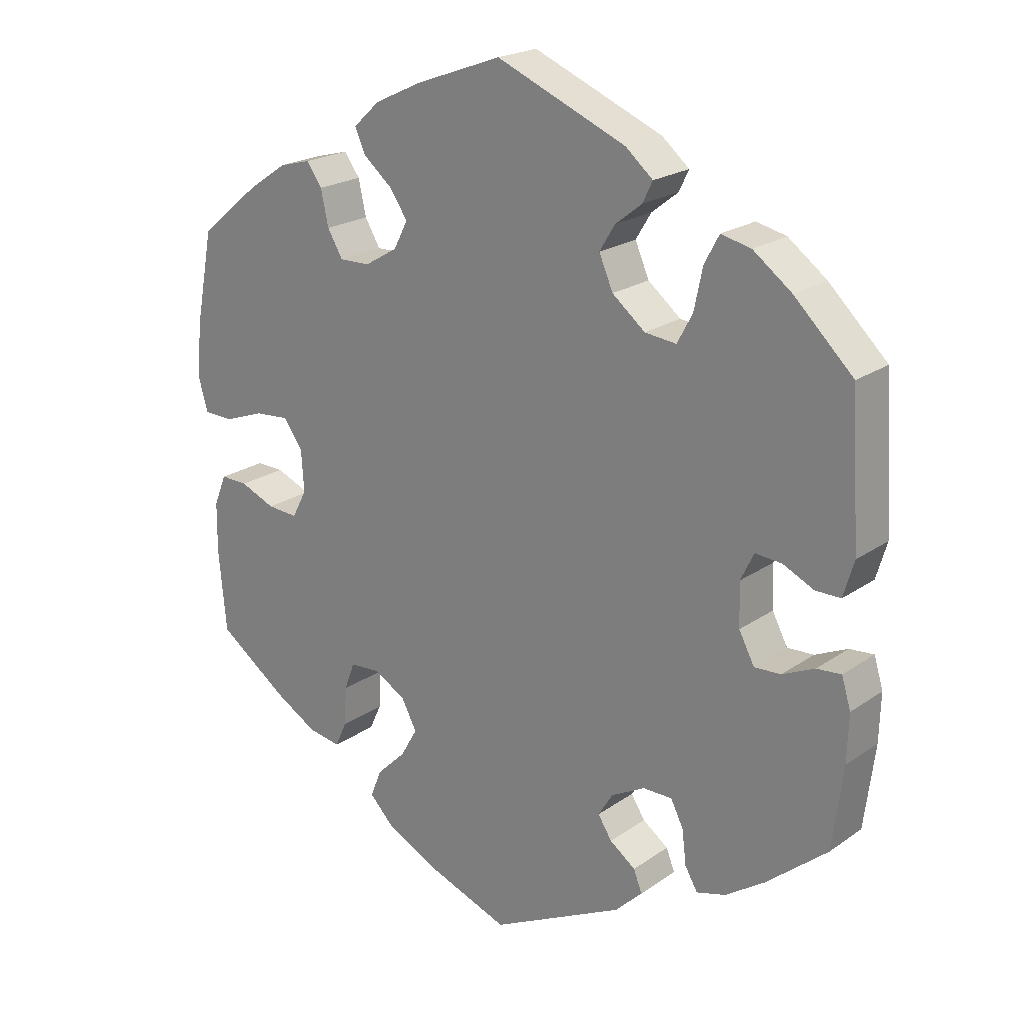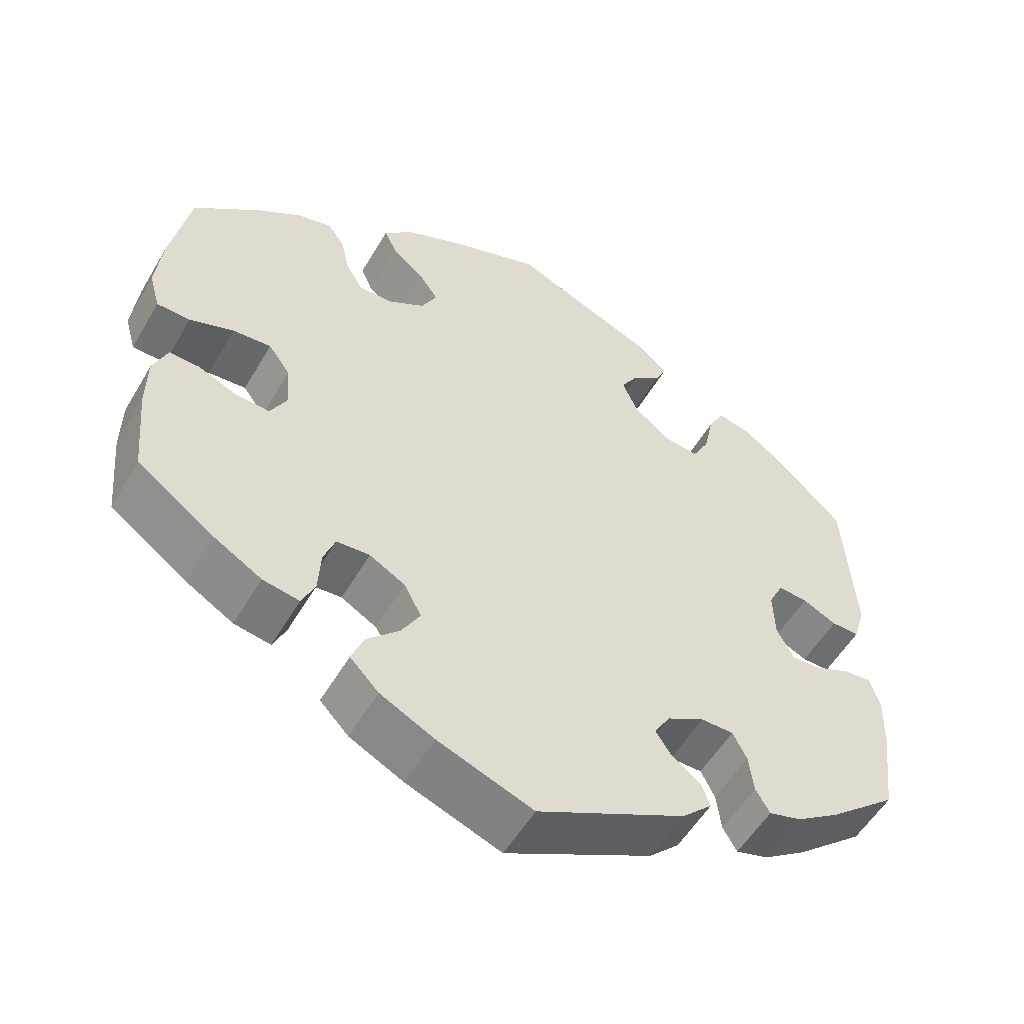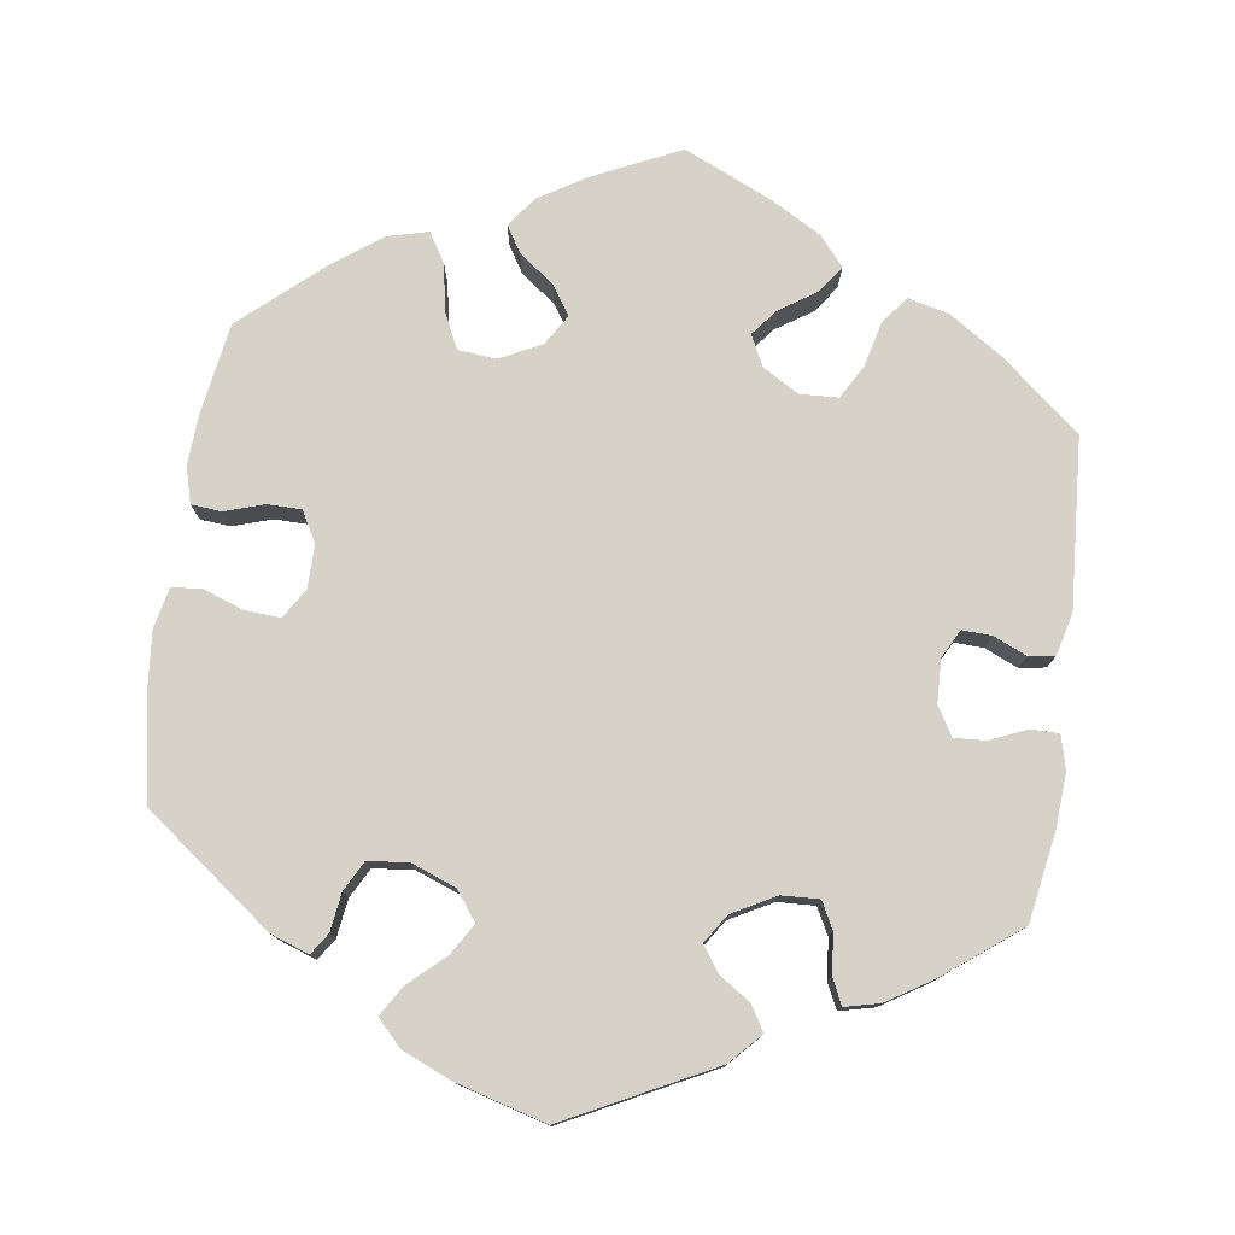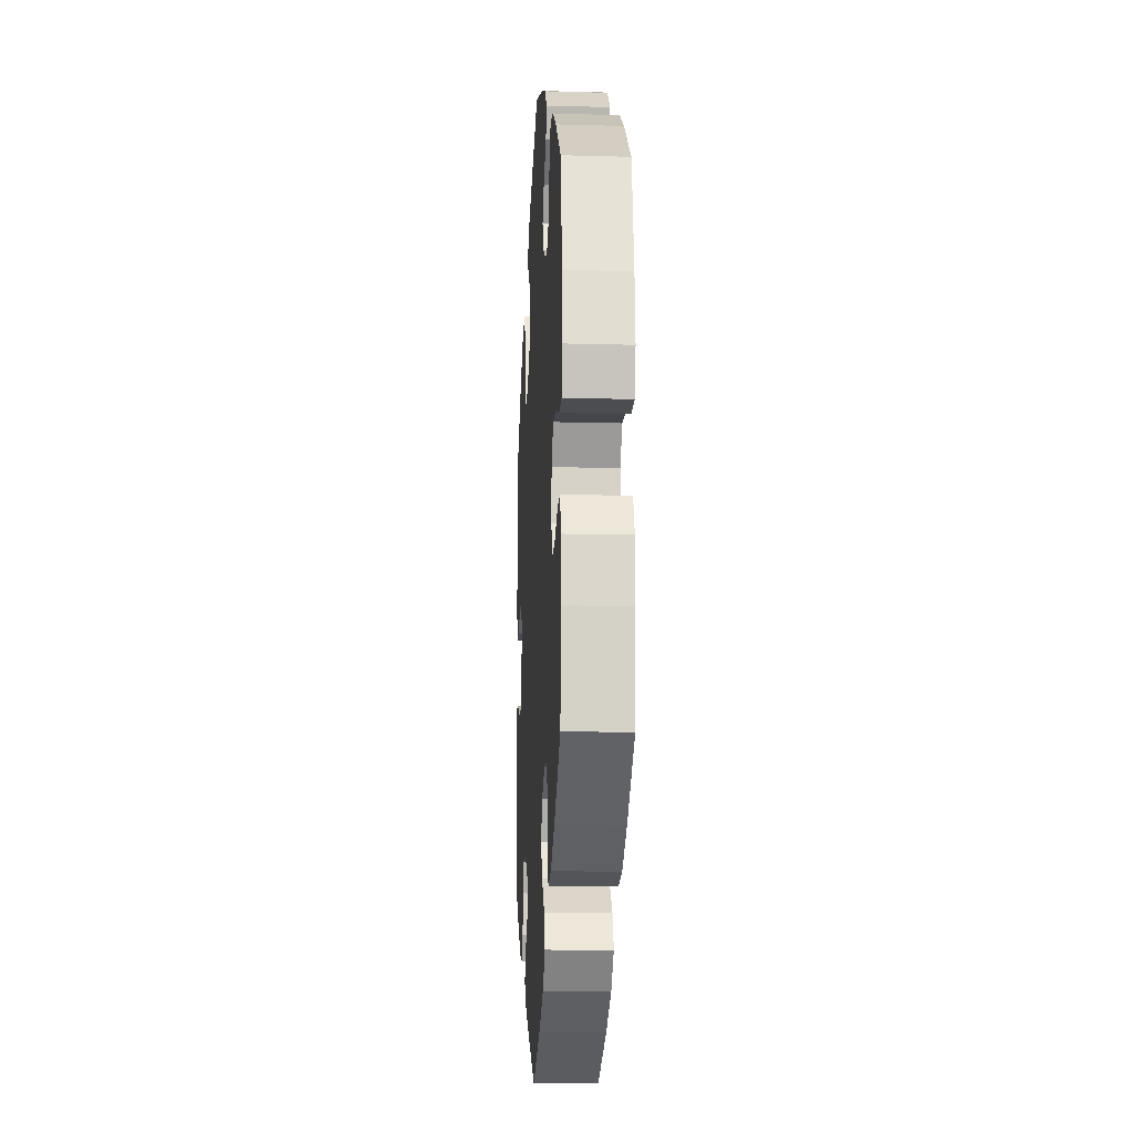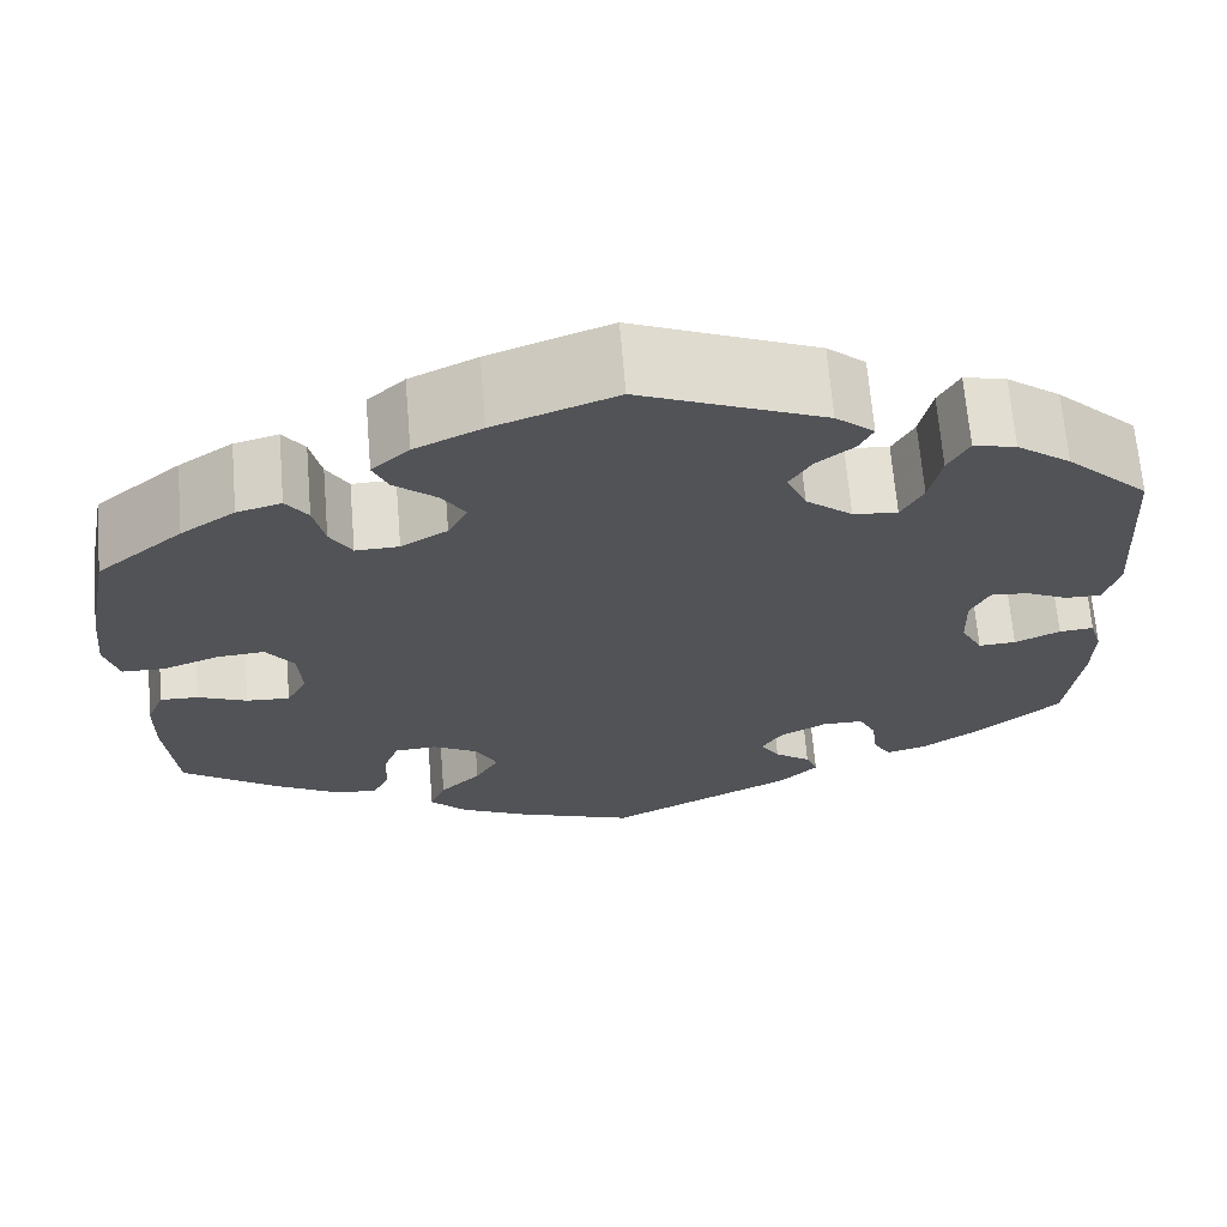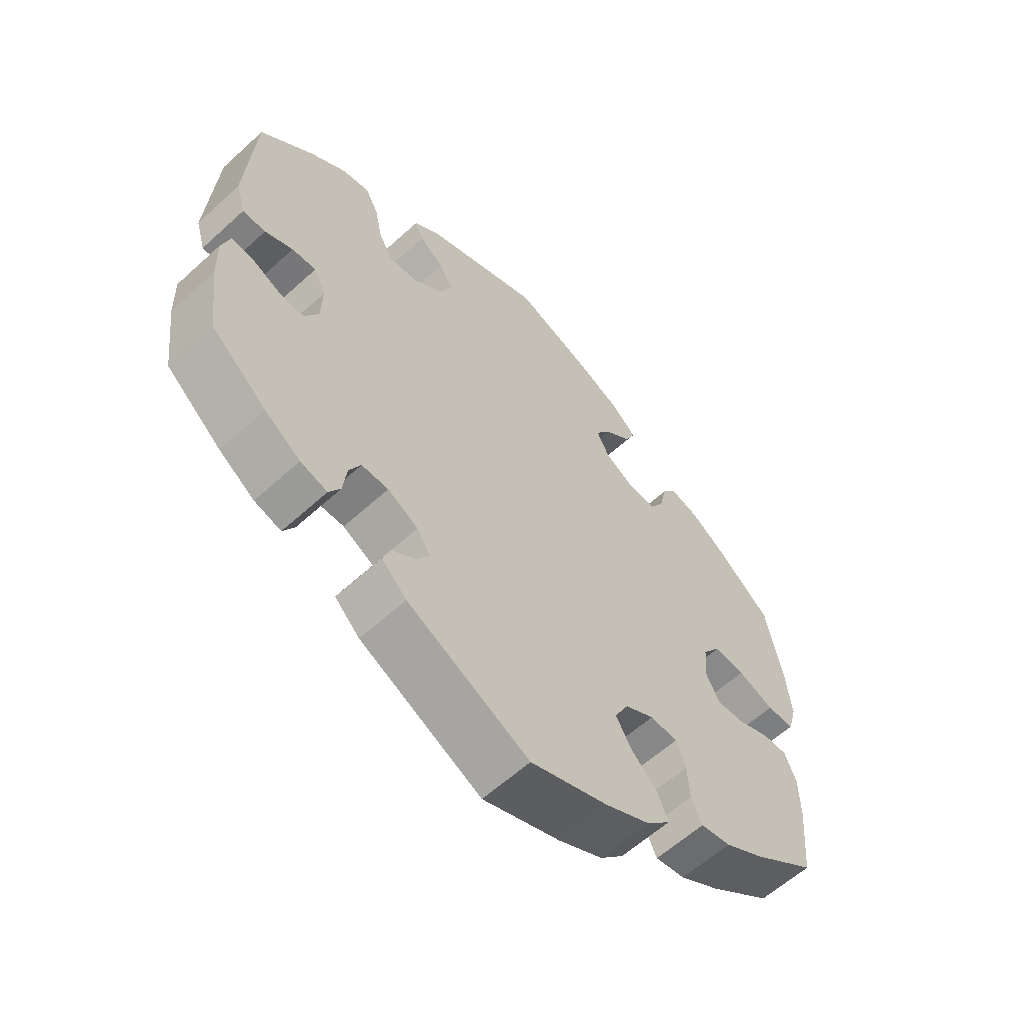
<metadata>
{"format":"obj","ext":"obj","renderer":"f3d","projection":"perspective","resolution":1024,"background":"white","views":[{"elev":21.3,"azim":39.4,"up":"+Z"},{"elev":-54.3,"azim":-29.9,"up":"+Z"},{"elev":77.7,"azim":67.7,"up":"+Y"},{"elev":-14.8,"azim":-93.4,"up":"+Z"},{"elev":67.6,"azim":-4.8,"up":"+Z"},{"elev":-60.2,"azim":133.0,"up":"+Z"}]}
</metadata>
<code>
v 0.513 0.07 0.083
v 0.498 0.07 0.032
v 0.462 0.07 0.032
v 0.418 0.07 0.053
v 0.38 0.07 0.056
v 0.361 0.07 0.017
v 0.363 0.07 -0.044
v 0.385 0.07 -0.086
v 0.423 0.07 -0.084
v 0.469 0.07 -0.063
v 0.504 0.07 -0.06
v 0.517 0.07 -0.103
v 0.515 0.07 -0.171
v 0.5 0.07 -0.289
v 0.413 0.07 -0.362
v 0.357 0.07 -0.4
v 0.315 0.07 -0.412
v 0.297 0.07 -0.381
v 0.291 0.07 -0.332
v 0.273 0.07 -0.296
v 0.231 0.07 -0.296
v 0.183 0.07 -0.322
v 0.162 0.07 -0.356
v 0.182 0.07 -0.387
v 0.219 0.07 -0.414
v 0.231 0.07 -0.445
v 0.192 0.07 -0.483
v 0.001 0.07 -0.578
v -0.121 0.07 -0.533
v -0.191 0.07 -0.498
v -0.228 0.07 -0.46
v -0.212 0.07 -0.42
v -0.17 0.07 -0.379
v -0.146 0.07 -0.337
v -0.168 0.07 -0.295
v -0.214 0.07 -0.269
v -0.257 0.07 -0.272
v -0.272 0.07 -0.312
v -0.275 0.07 -0.367
v -0.292 0.07 -0.404
v -0.339 0.07 -0.396
v -0.401 0.07 -0.36
v -0.5 0.07 -0.289
v -0.511 0.07 -0.171
v -0.51 0.07 -0.101
v -0.492 0.07 -0.057
v -0.453 0.07 -0.058
v -0.403 0.07 -0.079
v -0.359 0.07 -0.082
v -0.338 0.07 -0.042
v -0.342 0.07 0.016
v -0.37 0.07 0.055
v -0.419 0.07 0.051
v -0.476 0.07 0.03
v -0.519 0.07 0.031
v -0.533 0.07 0.081
v -0.525 0.07 0.159
v -0.5 0.07 0.289
v -0.413 0.07 0.361
v -0.358 0.07 0.398
v -0.313 0.07 0.41
v -0.291 0.07 0.379
v -0.28 0.07 0.329
v -0.258 0.07 0.292
v -0.214 0.07 0.293
v -0.167 0.07 0.321
v -0.147 0.07 0.36
v -0.172 0.07 0.397
v -0.214 0.07 0.432
v -0.229 0.07 0.466
v -0.191 0.07 0.501
v -0.123 0.07 0.533
v 0 0.07 0.578
v 0.186 0.07 0.5
v 0.225 0.07 0.467
v 0.211 0.07 0.438
v 0.173 0.07 0.408
v 0.151 0.07 0.372
v 0.171 0.07 0.326
v 0.218 0.07 0.288
v 0.263 0.07 0.283
v 0.285 0.07 0.324
v 0.297 0.07 0.382
v 0.318 0.07 0.421
v 0.361 0.07 0.411
v 0.416 0.07 0.37
v 0.5 0.07 0.289
v 0.513 0 0.083
v 0.498 0 0.032
v 0.462 0 0.032
v 0.418 0 0.053
v 0.38 0 0.056
v 0.361 0 0.017
v 0.363 0 -0.044
v 0.385 0 -0.086
v 0.423 0 -0.084
v 0.469 0 -0.063
v 0.504 0 -0.06
v 0.517 0 -0.103
v 0.515 0 -0.171
v 0.5 0 -0.289
v 0.413 0 -0.362
v 0.357 0 -0.4
v 0.315 0 -0.412
v 0.297 0 -0.381
v 0.291 0 -0.332
v 0.273 0 -0.296
v 0.231 0 -0.296
v 0.183 0 -0.322
v 0.162 0 -0.356
v 0.182 0 -0.387
v 0.219 0 -0.414
v 0.231 0 -0.445
v 0.192 0 -0.483
v 0.001 0 -0.578
v -0.121 0 -0.533
v -0.191 0 -0.498
v -0.228 0 -0.46
v -0.212 0 -0.42
v -0.17 0 -0.379
v -0.146 0 -0.337
v -0.168 0 -0.295
v -0.214 0 -0.269
v -0.257 0 -0.272
v -0.272 0 -0.312
v -0.275 0 -0.367
v -0.292 0 -0.404
v -0.339 0 -0.396
v -0.401 0 -0.36
v -0.5 0 -0.289
v -0.511 0 -0.171
v -0.51 0 -0.101
v -0.492 0 -0.057
v -0.453 0 -0.058
v -0.403 0 -0.079
v -0.359 0 -0.082
v -0.338 0 -0.042
v -0.342 0 0.016
v -0.37 0 0.055
v -0.419 0 0.051
v -0.476 0 0.03
v -0.519 0 0.031
v -0.533 0 0.081
v -0.525 0 0.159
v -0.5 0 0.289
v -0.413 0 0.361
v -0.358 0 0.398
v -0.313 0 0.41
v -0.291 0 0.379
v -0.28 0 0.329
v -0.258 0 0.292
v -0.214 0 0.293
v -0.167 0 0.321
v -0.147 0 0.36
v -0.172 0 0.397
v -0.214 0 0.432
v -0.229 0 0.466
v -0.191 0 0.501
v -0.123 0 0.533
v 0 0 0.578
v 0.186 0 0.5
v 0.225 0 0.467
v 0.211 0 0.438
v 0.173 0 0.408
v 0.151 0 0.372
v 0.171 0 0.326
v 0.218 0 0.288
v 0.263 0 0.283
v 0.285 0 0.324
v 0.297 0 0.382
v 0.318 0 0.421
v 0.361 0 0.411
v 0.416 0 0.37
v 0.5 0 0.289
f 82 83 84 85
f 81 82 85 86
f 74 75 76 77
f 74 77 78
f 73 74 78
f 72 73 78 79
f 68 69 70 71
f 67 68 71 72
f 60 61 62 63
f 60 63 64
f 59 60 64
f 58 59 64
f 57 58 64
f 56 57 64 65
f 53 54 55 56
f 52 53 56 65
f 45 46 47 48
f 45 48 49
f 44 45 49
f 43 44 49
f 42 43 49
f 41 42 49 50
f 38 39 40 41
f 37 38 41 50
f 30 31 32 33
f 30 33 34
f 29 30 34
f 28 29 34
f 27 28 34 35
f 24 25 26 27
f 23 24 27 35
f 16 17 18 19
f 16 19 20
f 15 16 20
f 14 15 20
f 13 14 20 21
f 9 10 11 12
f 8 9 12 13
f 1 2 3 4
f 1 4 5
f 81 86 87 1
f 67 72 79 80
f 66 67 80
f 51 52 65 66
f 36 37 50 51
f 22 23 35 36
f 21 22 36 51
f 8 13 21 51
f 7 8 51 66
f 80 81 1 5
f 6 7 66 80
f 5 6 80
f 172 171 170 169
f 173 172 169 168
f 164 163 162 161
f 165 164 161
f 165 161 160
f 166 165 160 159
f 158 157 156 155
f 159 158 155 154
f 150 149 148 147
f 151 150 147
f 151 147 146
f 151 146 145
f 151 145 144
f 152 151 144 143
f 143 142 141 140
f 152 143 140 139
f 135 134 133 132
f 136 135 132
f 136 132 131
f 136 131 130
f 136 130 129
f 137 136 129 128
f 128 127 126 125
f 137 128 125 124
f 120 119 118 117
f 121 120 117
f 121 117 116
f 121 116 115
f 122 121 115 114
f 114 113 112 111
f 122 114 111 110
f 106 105 104 103
f 107 106 103
f 107 103 102
f 107 102 101
f 108 107 101 100
f 99 98 97 96
f 100 99 96 95
f 91 90 89 88
f 92 91 88
f 88 174 173 168
f 167 166 159 154
f 167 154 153
f 153 152 139 138
f 138 137 124 123
f 123 122 110 109
f 138 123 109 108
f 138 108 100 95
f 153 138 95 94
f 92 88 168 167
f 167 153 94 93
f 167 93 92
f 1 88 89 2
f 2 89 90 3
f 3 90 91 4
f 4 91 92 5
f 5 92 93 6
f 6 93 94 7
f 7 94 95 8
f 8 95 96 9
f 9 96 97 10
f 10 97 98 11
f 11 98 99 12
f 12 99 100 13
f 13 100 101 14
f 14 101 102 15
f 15 102 103 16
f 16 103 104 17
f 17 104 105 18
f 18 105 106 19
f 19 106 107 20
f 20 107 108 21
f 21 108 109 22
f 22 109 110 23
f 23 110 111 24
f 24 111 112 25
f 25 112 113 26
f 26 113 114 27
f 27 114 115 28
f 28 115 116 29
f 29 116 117 30
f 30 117 118 31
f 31 118 119 32
f 32 119 120 33
f 33 120 121 34
f 34 121 122 35
f 35 122 123 36
f 36 123 124 37
f 37 124 125 38
f 38 125 126 39
f 39 126 127 40
f 40 127 128 41
f 41 128 129 42
f 42 129 130 43
f 43 130 131 44
f 44 131 132 45
f 45 132 133 46
f 46 133 134 47
f 47 134 135 48
f 48 135 136 49
f 49 136 137 50
f 50 137 138 51
f 51 138 139 52
f 52 139 140 53
f 53 140 141 54
f 54 141 142 55
f 55 142 143 56
f 56 143 144 57
f 57 144 145 58
f 58 145 146 59
f 59 146 147 60
f 60 147 148 61
f 61 148 149 62
f 62 149 150 63
f 63 150 151 64
f 64 151 152 65
f 65 152 153 66
f 66 153 154 67
f 67 154 155 68
f 68 155 156 69
f 69 156 157 70
f 70 157 158 71
f 71 158 159 72
f 72 159 160 73
f 73 160 161 74
f 74 161 162 75
f 75 162 163 76
f 76 163 164 77
f 77 164 165 78
f 78 165 166 79
f 79 166 167 80
f 80 167 168 81
f 81 168 169 82
f 82 169 170 83
f 83 170 171 84
f 84 171 172 85
f 85 172 173 86
f 86 173 174 87
f 87 174 88 1

</code>
